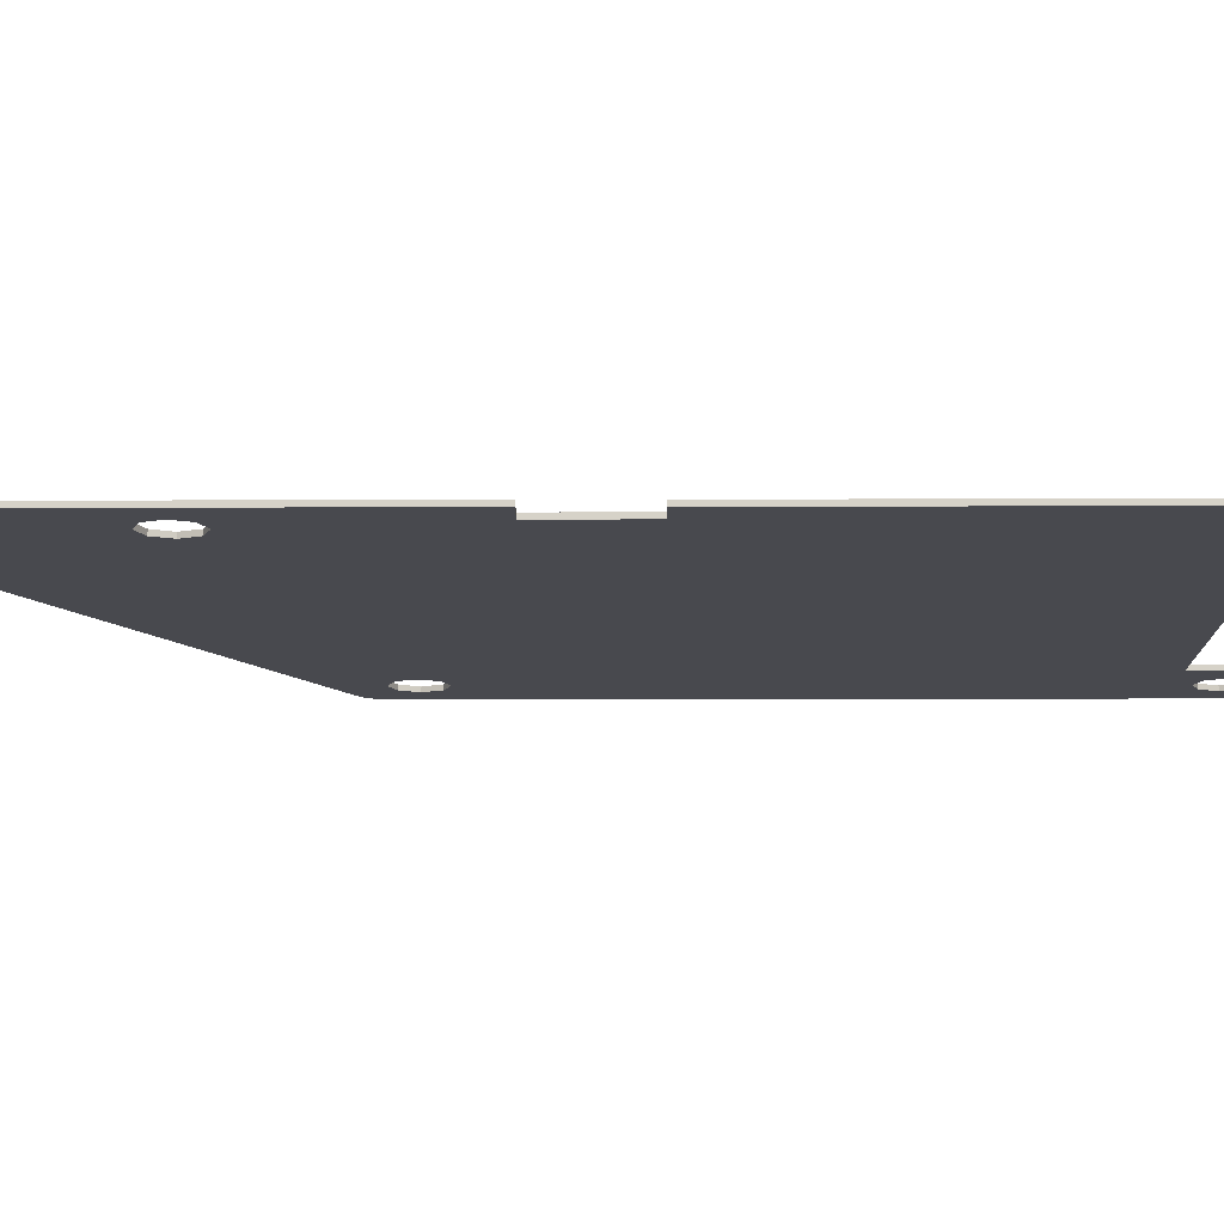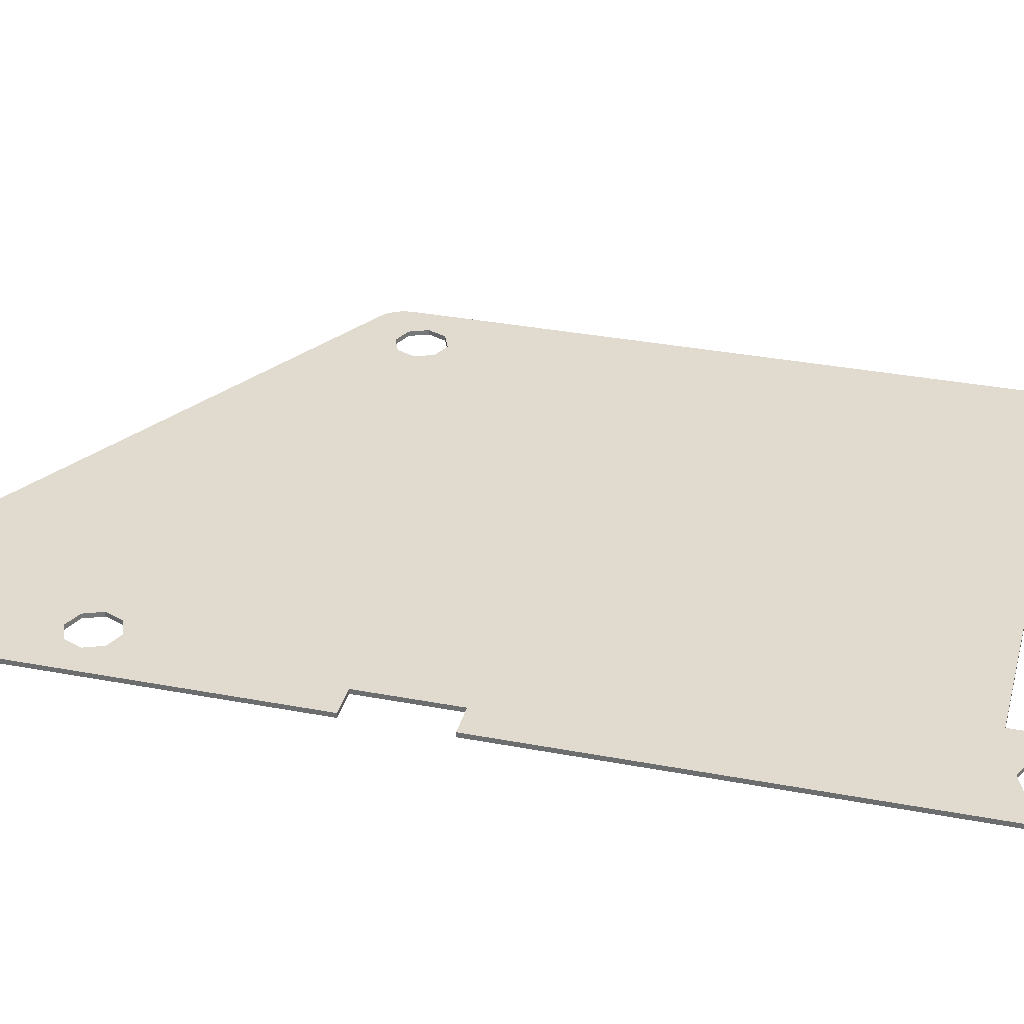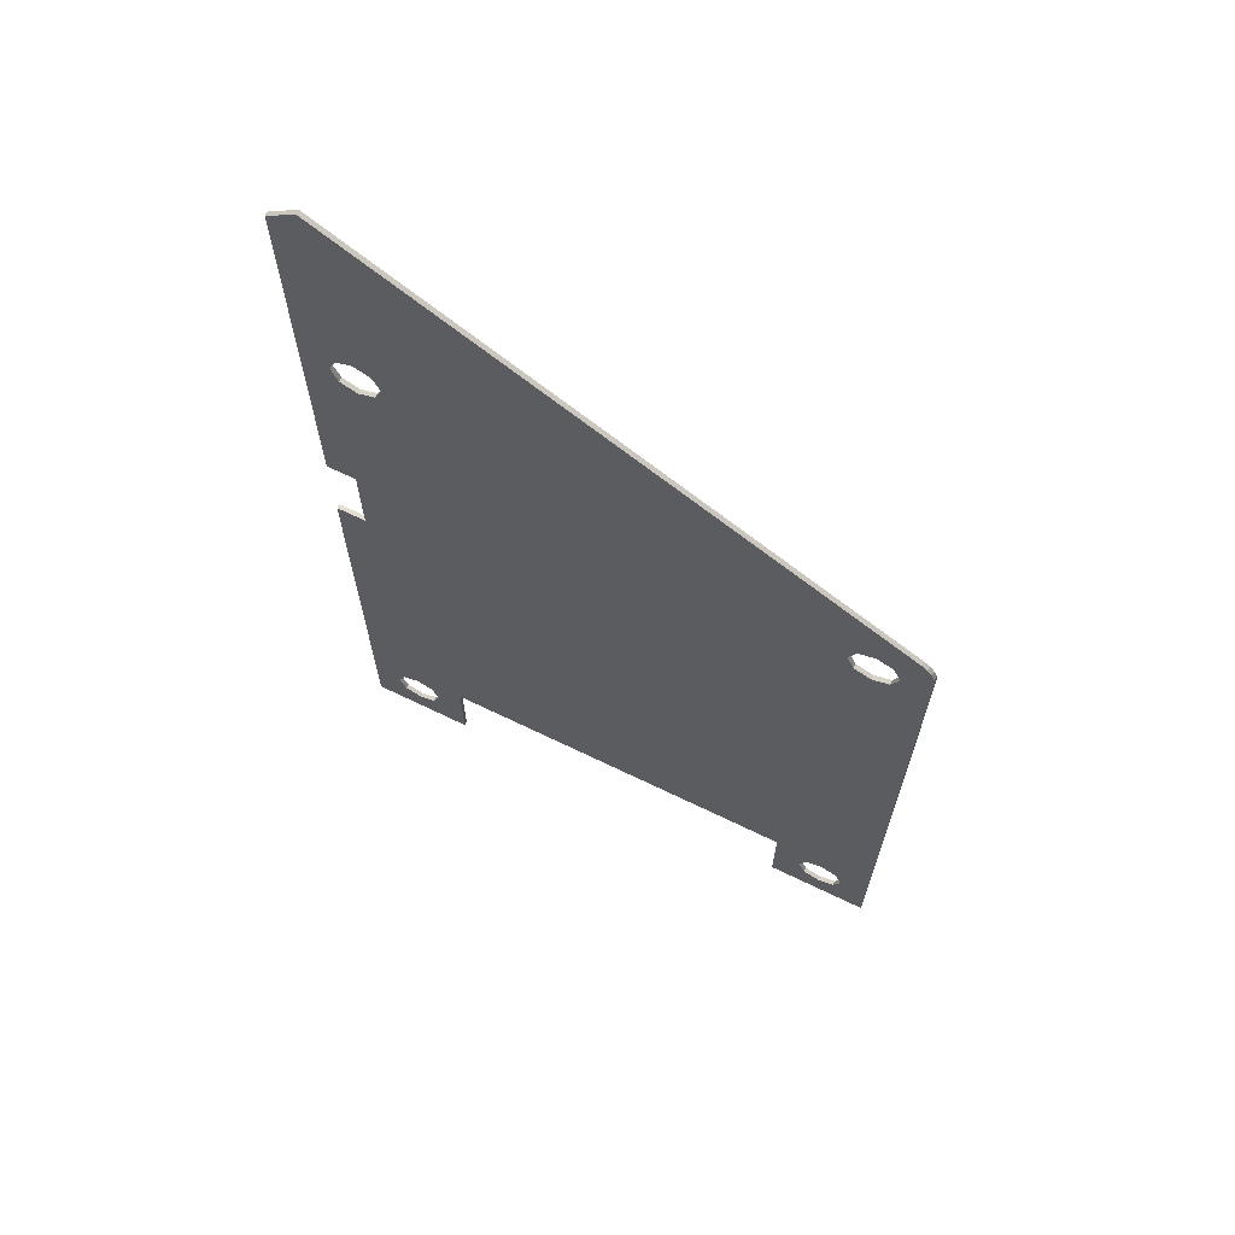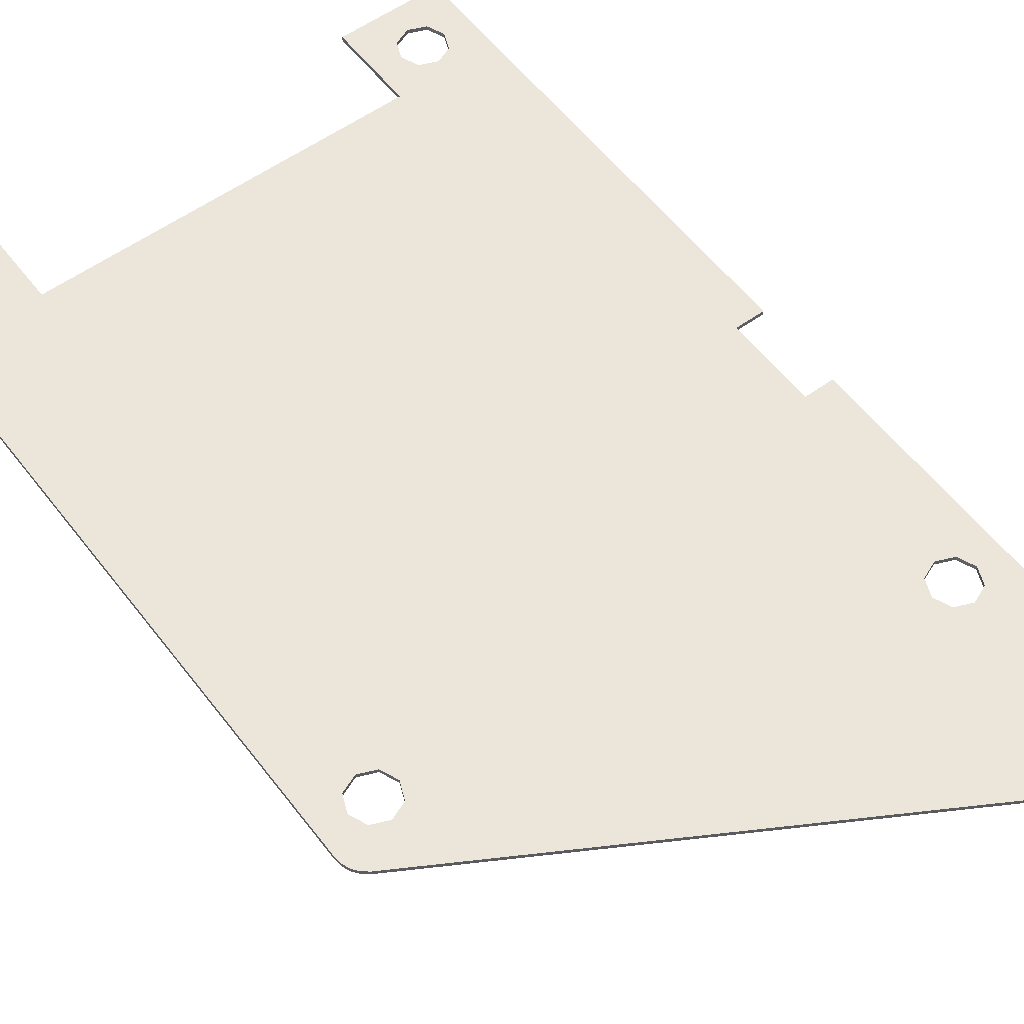
<metadata>
{"format":"obj","ext":"obj","renderer":"f3d","projection":"perspective","resolution":1024,"background":"white","views":[{"elev":-12.7,"azim":90.4,"up":"+Y"},{"elev":33.4,"azim":104.6,"up":"+Y"},{"elev":67.6,"azim":-154.1,"up":"+Z"},{"elev":56.3,"azim":-36.9,"up":"+Y"}]}
</metadata>
<code>
v -0.4 0 0.4
v 0.4 0 0.4
v 7.6 0 11.6
v 0.4 0 9.6
v 7.6 0 11.6
v 0.4 0 0.4
v 8.375 0 8.5
v 7.6 0 11.6
v 8.375 0 8.5
v 8.875 0 8.5
v 8.4 0 11.6
v 8.4 0 11.6
v 8.875 0 8.5
v 8.4 0 12.4
v 8.4 0 12.4
v 8.875 0 8.5
v 8.875 0 15.65
v 8.4 0 12.4
v 8.875 0 15.65
v 7.6 0 12.4
v 7.6 0 12.4
v 8.875 0 15.65
v 8.375 0 16.02
v 0.4 0 10.4
v 0.4 0 10.4
v 8.375 0 16.02
v -0.625 0 10.83
v -0.4 0 10.4
v -0.4 0 10.4
v -0.625 0 10.83
v -0.7286 0 10.75
v -0.808 0 10.64
v -0.4 0 -0.4
v -0.4 0 0.4
v -0.875 0 10.39
v -0.875 0 10.39
v -0.4 0 0.4
v -0.4 0 9.6
v -0.858 0 10.53
v -0.858 0 10.53
v -0.4 0 9.6
v -0.4 0 10.4
v -0.808 0 10.64
v 7.6 0 12.4
v 0.4 0 10.4
v 0.4 0 9.6
v 7.6 0 11.6
v -0.4 0 0.4
v 0.4 0 9.6
v -0.4 0 9.6
v 8.375 0 7
v 8.375 0 8.5
v 0.4 0 0.4
v 0.875 0 0.625
v 0.875 0 0.625
v 0.4 0 0.4
v 0.4 0 -0.4
v 0.875 0 -0.875
v 0.875 0 -0.875
v 0.4 0 -0.4
v -0.4 0 -0.4
v -0.875 0 -0.875
v -0.875 0 -0.875
v -0.4 0 -0.4
v -0.875 0 10.39
v 7.6 0 0.4
v 7.125 0 0.625
v 7.125 0 -0.875
v 7.6 0 -0.4
v 7.6 0 -0.4
v 7.125 0 -0.875
v 8.875 0 -0.875
v 8.4 0 -0.4
v 8.4 0 -0.4
v 8.875 0 -0.875
v 8.4 0 0.4
v 8.4 0 0.4
v 8.875 0 -0.875
v 8.875 0 7
v 8.4 0 0.4
v 8.875 0 7
v 7.125 0 0.625
v 7.6 0 0.4
v 8.375 0 7
v 0.875 0 0.625
v 7.125 0 0.625
v 8.875 0 7
v 0.4 0 0.4
v 0.2828 0 0.2828
v 0.4 0 0
v 0.4 0 0.4
v 0 0 0.4
v 0.2828 0 0.2828
v -0.4 0 0.4
v -0.2828 0 0.2828
v 0 0 0.4
v -0.4 0 0.4
v -0.4 0 0
v -0.2828 0 0.2828
v -0.4 0 -0.4
v -0.2828 0 -0.2828
v -0.4 0 0
v -0.4 0 -0.4
v 0 0 -0.4
v -0.2828 0 -0.2828
v 0.4 0 -0.4
v 0.2828 0 -0.2828
v 0 0 -0.4
v 0.4 0 -0.4
v 0.4 0 0
v 0.2828 0 -0.2828
v 8.4 0 12.4
v 8.283 0 12.28
v 8.4 0 12
v 8.4 0 12.4
v 8 0 12.4
v 8.283 0 12.28
v 7.6 0 12.4
v 7.717 0 12.28
v 8 0 12.4
v 7.6 0 12.4
v 7.6 0 12
v 7.717 0 12.28
v 7.6 0 11.6
v 7.717 0 11.72
v 7.6 0 12
v 7.6 0 11.6
v 8 0 11.6
v 7.717 0 11.72
v 8.4 0 11.6
v 8.283 0 11.72
v 8 0 11.6
v 8.4 0 11.6
v 8.4 0 12
v 8.283 0 11.72
v 0.4 0 10.4
v 0.2828 0 10.28
v 0.4 0 10
v 0.4 0 10.4
v 0 0 10.4
v 0.2828 0 10.28
v -0.4 0 10.4
v -0.2828 0 10.28
v 0 0 10.4
v -0.4 0 10.4
v -0.4 0 10
v -0.2828 0 10.28
v -0.4 0 9.6
v -0.2828 0 9.717
v -0.4 0 10
v -0.4 0 9.6
v 0 0 9.6
v -0.2828 0 9.717
v 0.4 0 9.6
v 0.2828 0 9.717
v 0 0 9.6
v 0.4 0 9.6
v 0.4 0 10
v 0.2828 0 9.717
v 8.4 0 0.4
v 8.283 0 0.2828
v 8.4 0 0
v 8.4 0 0.4
v 8 0 0.4
v 8.283 0 0.2828
v 7.6 0 0.4
v 7.717 0 0.2828
v 8 0 0.4
v 7.6 0 0.4
v 7.6 0 0
v 7.717 0 0.2828
v 7.6 0 -0.4
v 7.717 0 -0.2828
v 7.6 0 0
v 7.6 0 -0.4
v 8 0 -0.4
v 7.717 0 -0.2828
v 8.4 0 -0.4
v 8.283 0 -0.2828
v 8 0 -0.4
v 8.4 0 -0.4
v 8.4 0 0
v 8.283 0 -0.2828
v -0.875 0.075 10.39
v -0.858 0.075 10.53
v -0.4 0.075 10.4
v -0.4 0.075 9.6
v -0.4 0.075 10.4
v -0.858 0.075 10.53
v -0.808 0.075 10.64
v -0.7286 0.075 10.75
v -0.4 0.075 10.4
v -0.7286 0.075 10.75
v -0.625 0.075 10.83
v 0.4 0.075 10.4
v 0.4 0.075 10.4
v -0.625 0.075 10.83
v 8.375 0.075 16.02
v 7.6 0.075 12.4
v 7.6 0.075 12.4
v 8.375 0.075 16.02
v 8.875 0.075 15.65
v 8.4 0.075 12.4
v 8.4 0.075 12.4
v 8.875 0.075 15.65
v 8.4 0.075 11.6
v 8.4 0.075 11.6
v 8.875 0.075 15.65
v 8.875 0.075 8.5
v 8.4 0.075 11.6
v 8.875 0.075 8.5
v 8.375 0.075 8.5
v 8.4 0.075 -0.4
v 8.4 0.075 0.4
v 8.875 0.075 7
v 8.875 0.075 7
v 8.4 0.075 0.4
v 7.6 0.075 0.4
v 8.875 0.075 7
v 7.6 0.075 0.4
v 7.125 0.075 0.625
v 8.375 0.075 7
v 8.375 0.075 7
v 7.125 0.075 0.625
v 0.875 0.075 0.625
v 0.4 0.075 10.4
v 7.6 0.075 12.4
v 7.6 0.075 11.6
v 0.4 0.075 9.6
v 0.4 0.075 9.6
v 7.6 0.075 11.6
v 8.4 0.075 11.6
v 8.375 0.075 8.5
v 8.375 0.075 8.5
v 8.375 0.075 7
v 0.4 0.075 0.4
v 0.4 0.075 9.6
v 0.4 0.075 0.4
v 8.375 0.075 7
v 0.875 0.075 0.625
v 0.4 0.075 0.4
v 0.875 0.075 0.625
v 0.875 0.075 -0.875
v 0.4 0.075 -0.4
v 0.4 0.075 -0.4
v 0.875 0.075 -0.875
v -0.875 0.075 -0.875
v -0.4 0.075 -0.4
v -0.4 0.075 -0.4
v -0.875 0.075 -0.875
v -0.4 0.075 0.4
v -0.4 0.075 0.4
v -0.875 0.075 -0.875
v -0.875 0.075 10.39
v -0.4 0.075 9.6
v 0.4 0.075 9.6
v 0.4 0.075 0.4
v -0.4 0.075 0.4
v -0.4 0.075 9.6
v 7.125 0.075 -0.875
v 7.6 0.075 -0.4
v 8.4 0.075 -0.4
v 8.875 0.075 -0.875
v 8.875 0.075 -0.875
v 8.4 0.075 -0.4
v 8.875 0.075 7
v 7.6 0.075 -0.4
v 7.125 0.075 -0.875
v 7.125 0.075 0.625
v 7.6 0.075 0.4
v -0.4 0.075 0.4
v -0.2828 0.075 0.2828
v -0.4 0.075 0
v -0.4 0.075 0.4
v 0 0.075 0.4
v -0.2828 0.075 0.2828
v 0.4 0.075 0.4
v 0.2828 0.075 0.2828
v 0 0.075 0.4
v 0.4 0.075 0.4
v 0.4 0.075 0
v 0.2828 0.075 0.2828
v 0.4 0.075 -0.4
v 0.2828 0.075 -0.2828
v 0.4 0.075 0
v 0.4 0.075 -0.4
v 0 0.075 -0.4
v 0.2828 0.075 -0.2828
v -0.4 0.075 -0.4
v -0.2828 0.075 -0.2828
v 0 0.075 -0.4
v -0.4 0.075 -0.4
v -0.4 0.075 0
v -0.2828 0.075 -0.2828
v 7.6 0.075 12.4
v 7.717 0.075 12.28
v 7.6 0.075 12
v 7.6 0.075 12.4
v 8 0.075 12.4
v 7.717 0.075 12.28
v 8.4 0.075 12.4
v 8.283 0.075 12.28
v 8 0.075 12.4
v 8.4 0.075 12.4
v 8.4 0.075 12
v 8.283 0.075 12.28
v 8.4 0.075 11.6
v 8.283 0.075 11.72
v 8.4 0.075 12
v 8.4 0.075 11.6
v 8 0.075 11.6
v 8.283 0.075 11.72
v 7.6 0.075 11.6
v 7.717 0.075 11.72
v 8 0.075 11.6
v 7.6 0.075 11.6
v 7.6 0.075 12
v 7.717 0.075 11.72
v -0.4 0.075 10.4
v -0.2828 0.075 10.28
v -0.4 0.075 10
v -0.4 0.075 10.4
v 0 0.075 10.4
v -0.2828 0.075 10.28
v 0.4 0.075 10.4
v 0.2828 0.075 10.28
v 0 0.075 10.4
v 0.4 0.075 10.4
v 0.4 0.075 10
v 0.2828 0.075 10.28
v 0.4 0.075 9.6
v 0.2828 0.075 9.717
v 0.4 0.075 10
v 0.4 0.075 9.6
v 0 0.075 9.6
v 0.2828 0.075 9.717
v -0.4 0.075 9.6
v -0.2828 0.075 9.717
v 0 0.075 9.6
v -0.4 0.075 9.6
v -0.4 0.075 10
v -0.2828 0.075 9.717
v 7.6 0.075 0.4
v 7.717 0.075 0.2828
v 7.6 0.075 0
v 7.6 0.075 0.4
v 8 0.075 0.4
v 7.717 0.075 0.2828
v 8.4 0.075 0.4
v 8.283 0.075 0.2828
v 8 0.075 0.4
v 8.4 0.075 0.4
v 8.4 0.075 0
v 8.283 0.075 0.2828
v 8.4 0.075 -0.4
v 8.283 0.075 -0.2828
v 8.4 0.075 0
v 8.4 0.075 -0.4
v 8 0.075 -0.4
v 8.283 0.075 -0.2828
v 7.6 0.075 -0.4
v 7.717 0.075 -0.2828
v 8 0.075 -0.4
v 7.6 0.075 -0.4
v 7.6 0.075 0
v 7.717 0.075 -0.2828
v -0.875 0.075 -0.875
v 0.875 0.075 -0.875
v 0.875 0 -0.875
v -0.875 0 -0.875
v 0.875 0.075 -0.875
v 0.875 0.075 0.625
v 0.875 0 0.625
v 0.875 0 -0.875
v 0.875 0.075 0.625
v 7.125 0.075 0.625
v 7.125 0 0.625
v 0.875 0 0.625
v 7.125 0.075 0.625
v 7.125 0.075 -0.875
v 7.125 0 -0.875
v 7.125 0 0.625
v 7.125 0.075 -0.875
v 8.875 0.075 -0.875
v 8.875 0 -0.875
v 7.125 0 -0.875
v 8.875 0.075 -0.875
v 8.875 0.075 7
v 8.875 0 7
v 8.875 0 -0.875
v 8.875 0.075 7
v 8.375 0.075 7
v 8.375 0 7
v 8.875 0 7
v 8.375 0.075 7
v 8.375 0.075 8.5
v 8.375 0 8.5
v 8.375 0 7
v 8.375 0.075 8.5
v 8.875 0.075 8.5
v 8.875 0 8.5
v 8.375 0 8.5
v 8.875 0.075 8.5
v 8.875 0.075 15.65
v 8.875 0 15.65
v 8.875 0 8.5
v 8.875 0.075 15.65
v 8.375 0.075 16.02
v 8.375 0 16.02
v 8.875 0 15.65
v 8.375 0.075 16.02
v -0.625 0.075 10.83
v -0.625 0 10.83
v 8.375 0 16.02
v -0.625 0 10.83
v -0.625 0.075 10.83
v -0.7286 0.075 10.75
v -0.7286 0 10.75
v -0.7286 0 10.75
v -0.7286 0.075 10.75
v -0.808 0.075 10.64
v -0.808 0 10.64
v -0.808 0 10.64
v -0.808 0.075 10.64
v -0.858 0.075 10.53
v -0.858 0 10.53
v -0.858 0 10.53
v -0.858 0.075 10.53
v -0.875 0.075 10.39
v -0.875 0 10.39
v -0.875 0.075 10.39
v -0.875 0.075 -0.875
v -0.875 0 -0.875
v -0.875 0 10.39
v 0.2828 0 0.2828
v 0.4 0 0
v 0.4 0.075 0
v 0.2828 0.075 0.2828
v 0 0 0.4
v 0.2828 0 0.2828
v 0.2828 0.075 0.2828
v 0 0.075 0.4
v -0.2828 0 0.2828
v 0 0 0.4
v 0 0.075 0.4
v -0.2828 0.075 0.2828
v -0.4 0 0
v -0.2828 0 0.2828
v -0.2828 0.075 0.2828
v -0.4 0.075 0
v -0.2828 0 -0.2828
v -0.4 0 0
v -0.4 0.075 0
v -0.2828 0.075 -0.2828
v 0 0 -0.4
v -0.2828 0 -0.2828
v -0.2828 0.075 -0.2828
v 0 0.075 -0.4
v 0.2828 0 -0.2828
v 0 0 -0.4
v 0 0.075 -0.4
v 0.2828 0.075 -0.2828
v 0.4 0 0
v 0.2828 0 -0.2828
v 0.2828 0.075 -0.2828
v 0.4 0.075 0
v 8.283 0 12.28
v 8.4 0 12
v 8.4 0.075 12
v 8.283 0.075 12.28
v 8 0 12.4
v 8.283 0 12.28
v 8.283 0.075 12.28
v 8 0.075 12.4
v 7.717 0 12.28
v 8 0 12.4
v 8 0.075 12.4
v 7.717 0.075 12.28
v 7.6 0 12
v 7.717 0 12.28
v 7.717 0.075 12.28
v 7.6 0.075 12
v 7.717 0 11.72
v 7.6 0 12
v 7.6 0.075 12
v 7.717 0.075 11.72
v 8 0 11.6
v 7.717 0 11.72
v 7.717 0.075 11.72
v 8 0.075 11.6
v 8.283 0 11.72
v 8 0 11.6
v 8 0.075 11.6
v 8.283 0.075 11.72
v 8.4 0 12
v 8.283 0 11.72
v 8.283 0.075 11.72
v 8.4 0.075 12
v 0.2828 0 10.28
v 0.4 0 10
v 0.4 0.075 10
v 0.2828 0.075 10.28
v 0 0 10.4
v 0.2828 0 10.28
v 0.2828 0.075 10.28
v 0 0.075 10.4
v -0.2828 0 10.28
v 0 0 10.4
v 0 0.075 10.4
v -0.2828 0.075 10.28
v -0.4 0 10
v -0.2828 0 10.28
v -0.2828 0.075 10.28
v -0.4 0.075 10
v -0.2828 0 9.717
v -0.4 0 10
v -0.4 0.075 10
v -0.2828 0.075 9.717
v 0 0 9.6
v -0.2828 0 9.717
v -0.2828 0.075 9.717
v 0 0.075 9.6
v 0.2828 0 9.717
v 0 0 9.6
v 0 0.075 9.6
v 0.2828 0.075 9.717
v 0.4 0 10
v 0.2828 0 9.717
v 0.2828 0.075 9.717
v 0.4 0.075 10
v 8.283 0 0.2828
v 8.4 0 0
v 8.4 0.075 0
v 8.283 0.075 0.2828
v 8 0 0.4
v 8.283 0 0.2828
v 8.283 0.075 0.2828
v 8 0.075 0.4
v 7.717 0 0.2828
v 8 0 0.4
v 8 0.075 0.4
v 7.717 0.075 0.2828
v 7.6 0 0
v 7.717 0 0.2828
v 7.717 0.075 0.2828
v 7.6 0.075 0
v 7.717 0 -0.2828
v 7.6 0 0
v 7.6 0.075 0
v 7.717 0.075 -0.2828
v 8 0 -0.4
v 7.717 0 -0.2828
v 7.717 0.075 -0.2828
v 8 0.075 -0.4
v 8.283 0 -0.2828
v 8 0 -0.4
v 8 0.075 -0.4
v 8.283 0.075 -0.2828
v 8.4 0 0
v 8.283 0 -0.2828
v 8.283 0.075 -0.2828
v 8.4 0.075 0
g mesh7590205
f 1 2 3
f 3 4 1
f 5 6 7
f 8 9 10
f 10 11 8
f 12 13 14
f 15 16 17
f 18 19 20
f 21 22 23
f 23 24 21
f 25 26 27
f 27 28 25
f 29 30 31
f 31 32 29
f 33 34 35
f 36 37 38
f 38 39 36
f 40 41 42
f 42 43 40
f 44 45 46
f 46 47 44
f 48 49 50
f 51 52 53
f 53 54 51
f 55 56 57
f 57 58 55
f 59 60 61
f 61 62 59
f 63 64 65
f 66 67 68
f 68 69 66
f 70 71 72
f 72 73 70
f 74 75 76
f 77 78 79
f 80 81 82
f 82 83 80
f 84 85 86
f 86 87 84
g mesh7590215
f 88 89 90
f 91 92 93
f 94 95 96
f 97 98 99
f 100 101 102
f 103 104 105
f 106 107 108
f 109 110 111
g mesh7590217
f 112 113 114
f 115 116 117
f 118 119 120
f 121 122 123
f 124 125 126
f 127 128 129
f 130 131 132
f 133 134 135
g mesh7590219
f 136 137 138
f 139 140 141
f 142 143 144
f 145 146 147
f 148 149 150
f 151 152 153
f 154 155 156
f 157 158 159
g mesh7590221
f 160 161 162
f 163 164 165
f 166 167 168
f 169 170 171
f 172 173 174
f 175 176 177
f 178 179 180
f 181 182 183
g mesh7590223
f 184 185 186
f 186 187 184
f 188 189 190
f 190 191 188
f 192 193 194
f 194 195 192
f 196 197 198
f 198 199 196
f 200 201 202
f 202 203 200
f 204 205 206
f 207 208 209
f 210 211 212
f 213 214 215
f 216 217 218
f 219 220 221
f 221 222 219
f 223 224 225
f 226 227 228
f 228 229 226
f 230 231 232
f 232 233 230
f 234 235 236
f 236 237 234
f 238 239 240
f 241 242 243
f 243 244 241
f 245 246 247
f 247 248 245
f 249 250 251
f 252 253 254
f 254 255 252
f 256 257 258
f 258 259 256
f 260 261 262
f 262 263 260
f 264 265 266
f 267 268 269
f 269 270 267
g mesh7590225
f 271 272 273
f 274 275 276
f 277 278 279
f 280 281 282
f 283 284 285
f 286 287 288
f 289 290 291
f 292 293 294
g mesh7590227
f 295 296 297
f 298 299 300
f 301 302 303
f 304 305 306
f 307 308 309
f 310 311 312
f 313 314 315
f 316 317 318
g mesh7590229
f 319 320 321
f 322 323 324
f 325 326 327
f 328 329 330
f 331 332 333
f 334 335 336
f 337 338 339
f 340 341 342
g mesh7590231
f 343 344 345
f 346 347 348
f 349 350 351
f 352 353 354
f 355 356 357
f 358 359 360
f 361 362 363
f 364 365 366
g mesh7590233
f 367 368 369
f 369 370 367
f 371 372 373
f 373 374 371
f 375 376 377
f 377 378 375
f 379 380 381
f 381 382 379
f 383 384 385
f 385 386 383
f 387 388 389
f 389 390 387
f 391 392 393
f 393 394 391
f 395 396 397
f 397 398 395
f 399 400 401
f 401 402 399
f 403 404 405
f 405 406 403
f 407 408 409
f 409 410 407
f 411 412 413
f 413 414 411
f 415 416 417
f 417 418 415
f 419 420 421
f 421 422 419
f 423 424 425
f 425 426 423
f 427 428 429
f 429 430 427
f 431 432 433
f 433 434 431
g mesh7590234
f 435 437 436
f 437 435 438
f 439 441 440
f 441 439 442
f 443 445 444
f 445 443 446
f 447 449 448
f 449 447 450
f 451 453 452
f 453 451 454
f 455 457 456
f 457 455 458
f 459 461 460
f 461 459 462
f 463 465 464
f 465 463 466
g mesh7590236
f 467 469 468
f 469 467 470
f 471 473 472
f 473 471 474
f 475 477 476
f 477 475 478
f 479 481 480
f 481 479 482
f 483 485 484
f 485 483 486
f 487 489 488
f 489 487 490
f 491 493 492
f 493 491 494
f 495 497 496
f 497 495 498
g mesh7590238
f 499 501 500
f 501 499 502
f 503 505 504
f 505 503 506
f 507 509 508
f 509 507 510
f 511 513 512
f 513 511 514
f 515 517 516
f 517 515 518
f 519 521 520
f 521 519 522
f 523 525 524
f 525 523 526
f 527 529 528
f 529 527 530
g mesh7590240
f 531 533 532
f 533 531 534
f 535 537 536
f 537 535 538
f 539 541 540
f 541 539 542
f 543 545 544
f 545 543 546
f 547 549 548
f 549 547 550
f 551 553 552
f 553 551 554
f 555 557 556
f 557 555 558
f 559 561 560
f 561 559 562

</code>
